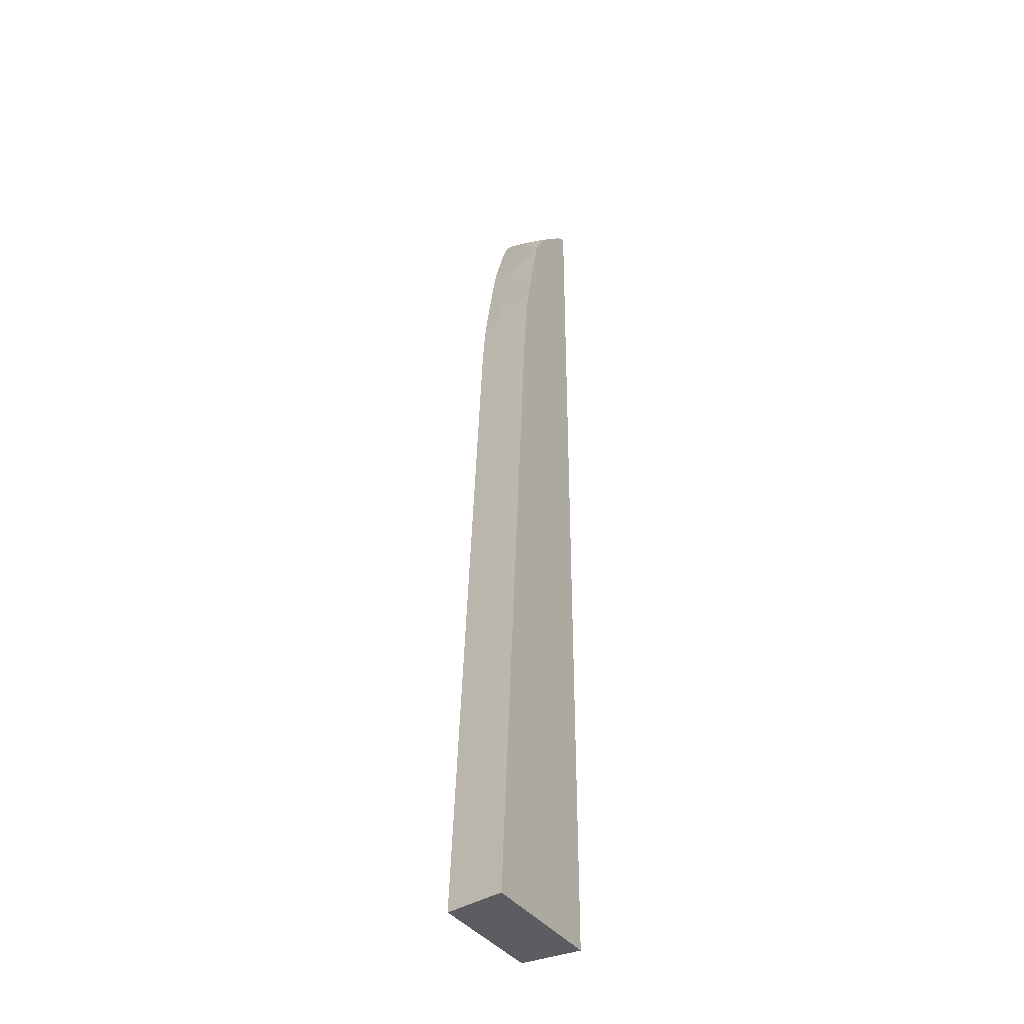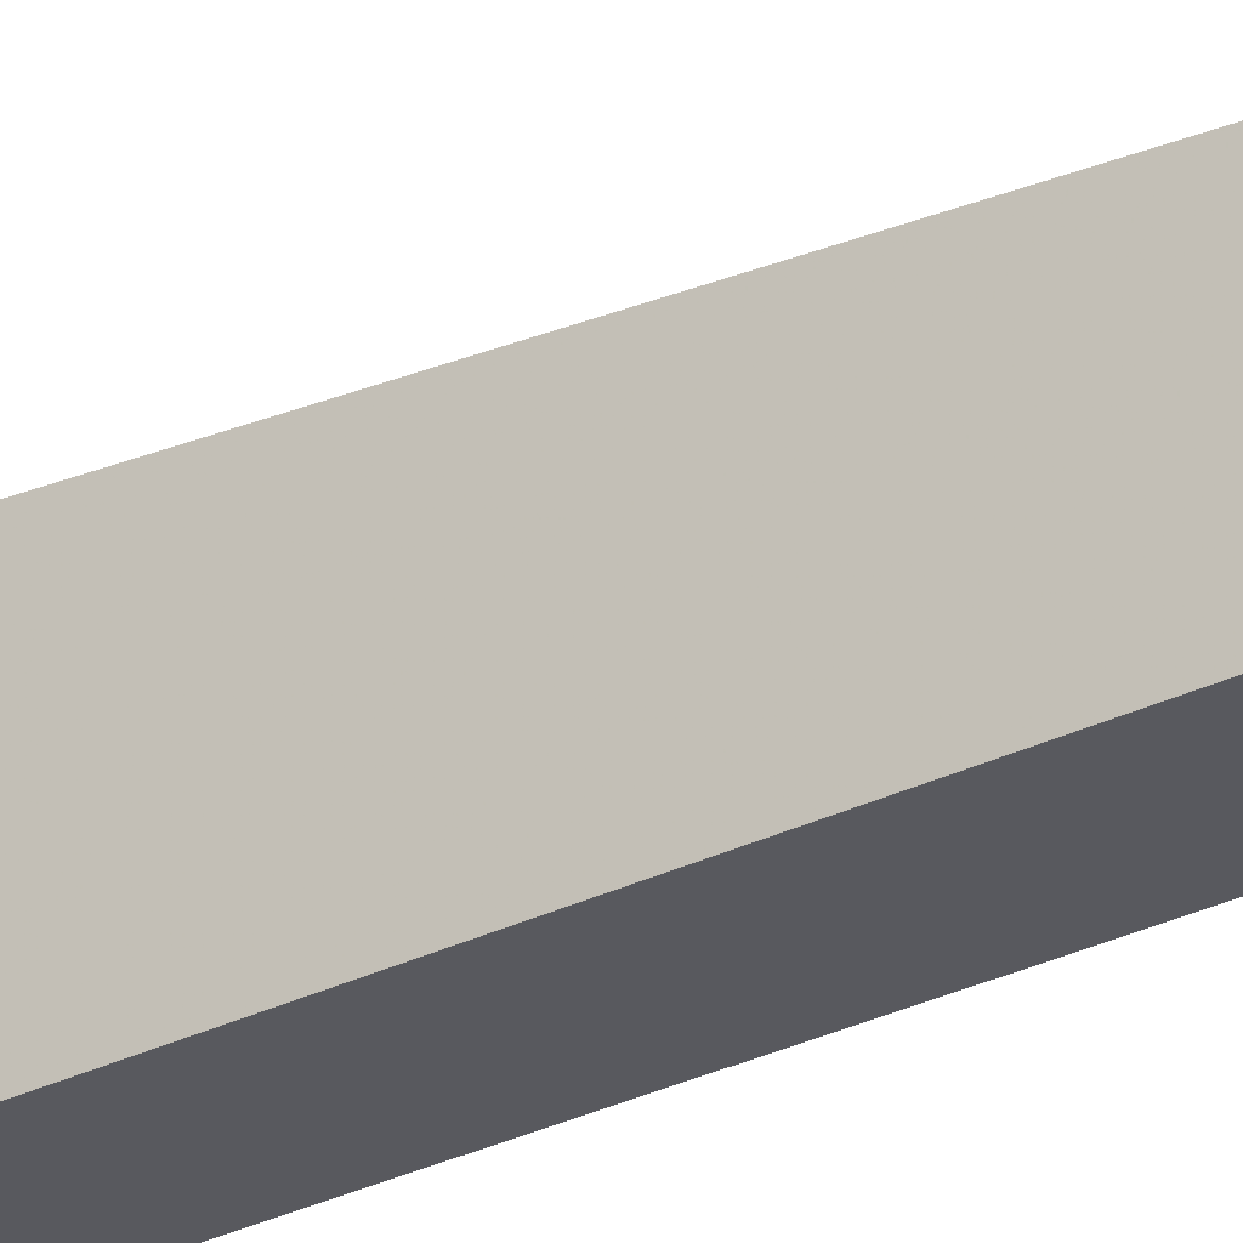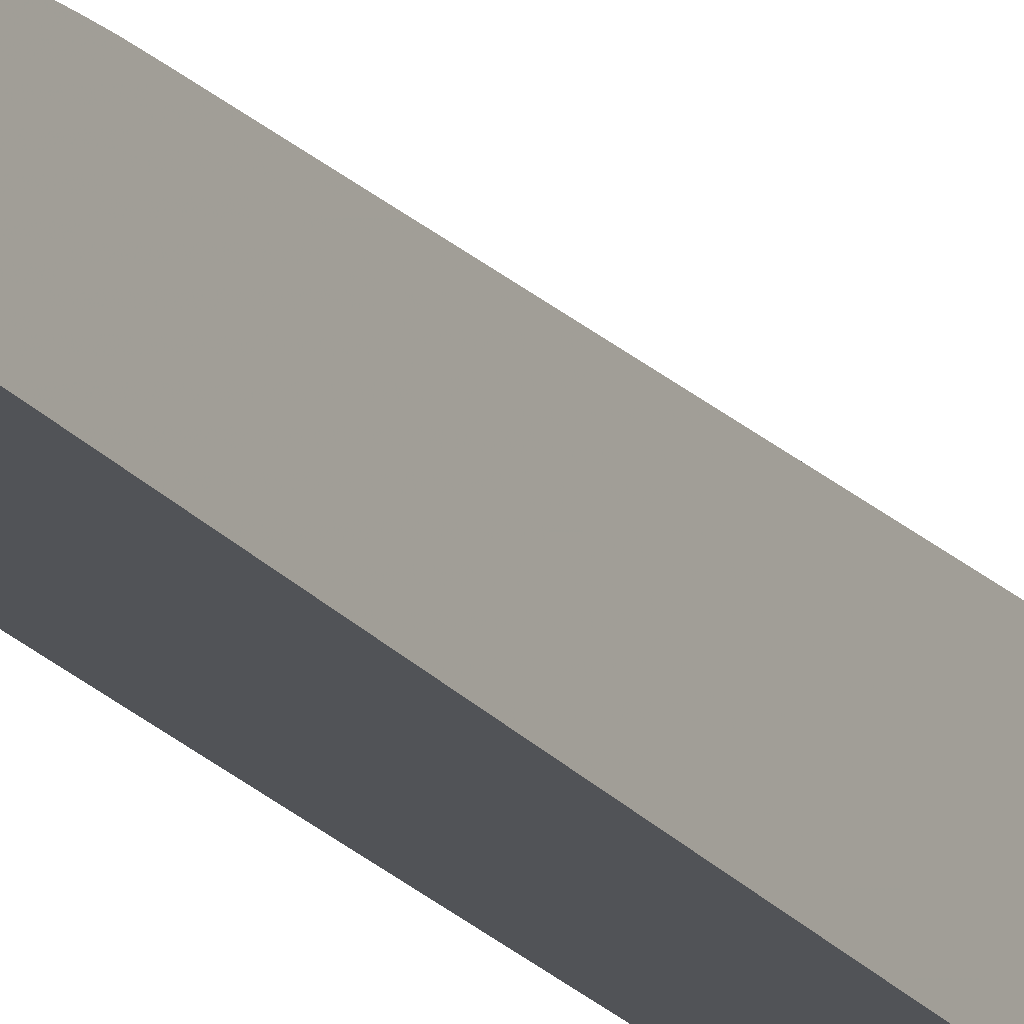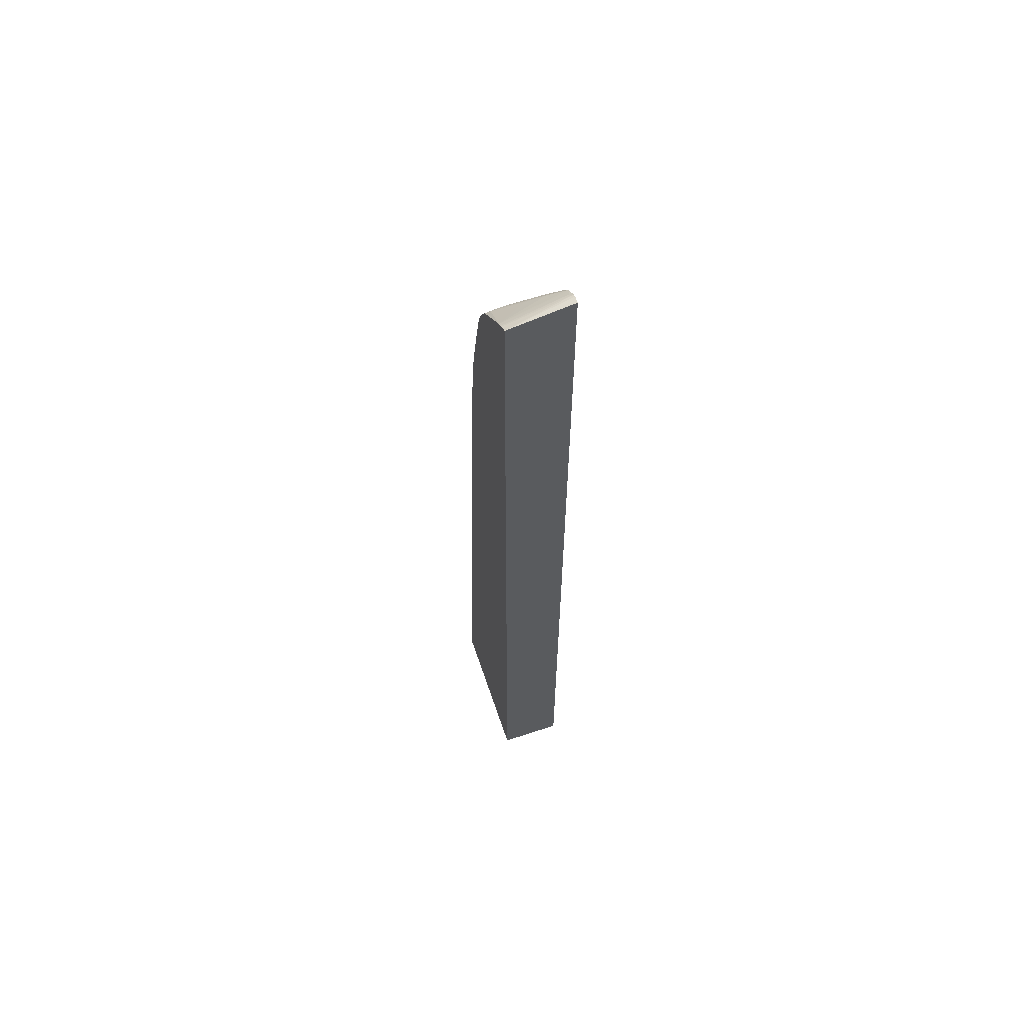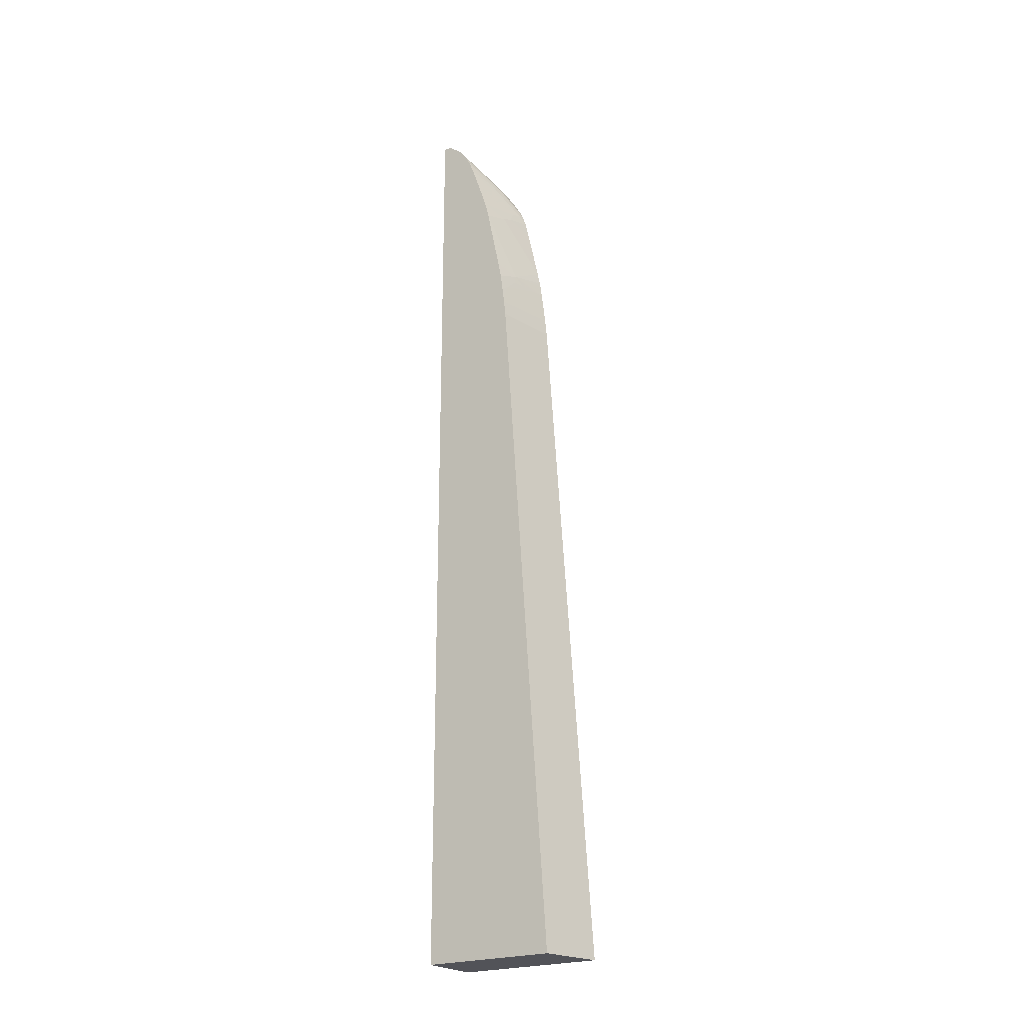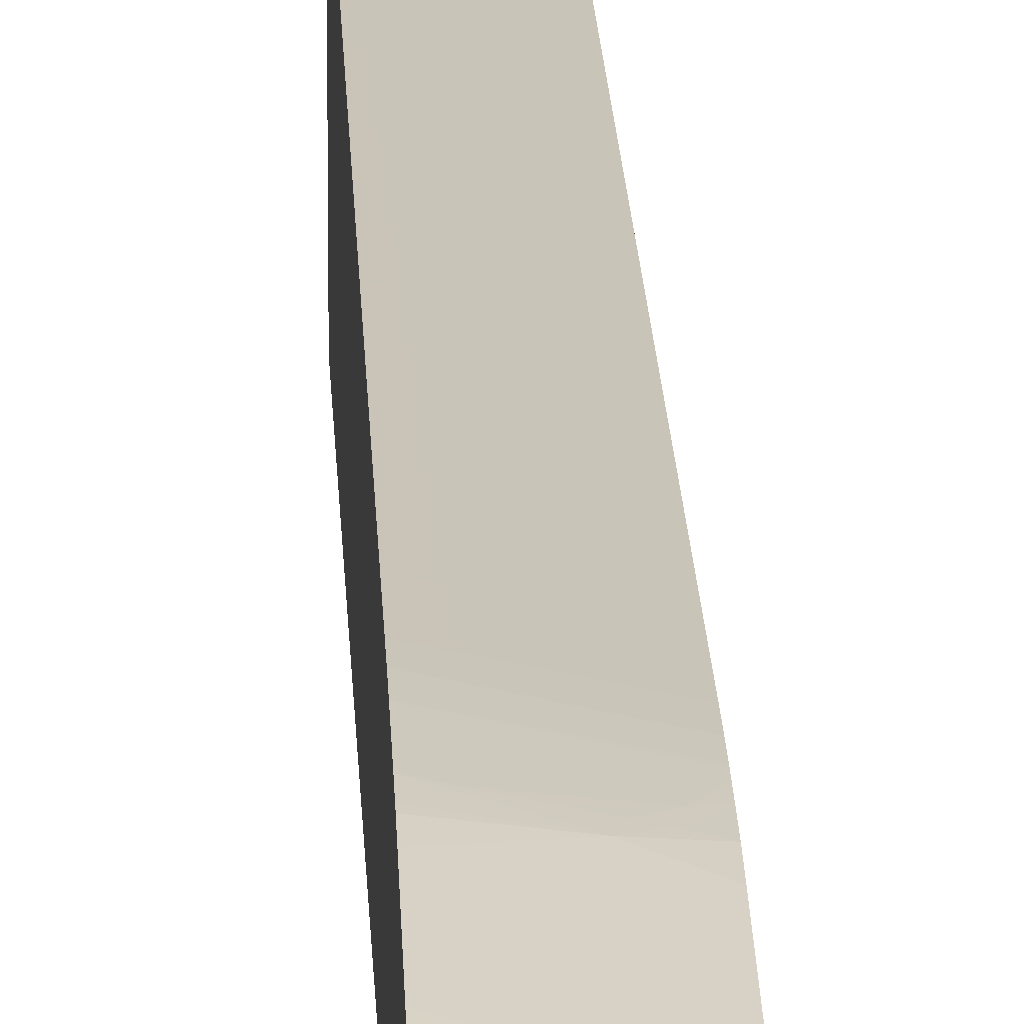
<metadata>
{"format":"obj","ext":"obj","renderer":"f3d","projection":"perspective","resolution":1024,"background":"white","views":[{"elev":-36.5,"azim":29.5,"up":"+Y"},{"elev":-30.4,"azim":125.4,"up":"+Z"},{"elev":-21.8,"azim":-152.6,"up":"+Z"},{"elev":61.7,"azim":161.4,"up":"+Y"},{"elev":-22.7,"azim":-55.8,"up":"+Y"},{"elev":14.0,"azim":177.9,"up":"+Z"}]}
</metadata>
<code>
v -0.01442 -0.03842 0.04542
v -0.01442 -0.03779 0.04538
v -0.01505 -0.03842 0.04529
v -0.01442 -0.03842 0.03656
v -0.01442 0.00193 0.0426
v -0.01454 0.00193 0.04258
v -0.01518 0.00193 0.04244
v -0.0172 0.00193 0.04201
v -0.01817 0.00193 0.04181
v -0.01619 -0.03754 0.04498
v -0.01707 -0.03842 0.04486
v -0.01442 0.01714 0.03656
v -0.01817 -0.03842 0.03656
v -0.01442 0.002871 0.04253
v -0.01817 0.002992 0.04173
v -0.01817 -0.03842 0.04462
v -0.01817 0.0178 0.03656
v -0.01817 0.0178 0.03694
v -0.01817 0.01771 0.03713
v -0.01442 0.01686 0.03701
v -0.01442 0.002943 0.04253
v -0.01518 0.002943 0.04236
v -0.01442 0.003928 0.04242
v -0.01817 0.003823 0.04164
v -0.01817 0.0173 0.03766
v -0.01799 0.01753 0.03733
v -0.01442 0.01675 0.03716
v -0.01442 0.003631 0.04246
v -0.01518 0.003955 0.04226
v -0.0172 0.003955 0.04183
v -0.01442 0.005981 0.04217
v -0.01518 0.005981 0.04201
v -0.01817 0.003955 0.04163
v -0.01817 0.01713 0.03786
v -0.01442 0.01652 0.03744
v -0.01762 0.005326 0.04157
v -0.01442 0.00674 0.04205
v -0.01674 0.006531 0.0416
v -0.01619 0.005981 0.0418
v -0.01817 0.004308 0.04158
v -0.01817 0.01638 0.03843
v -0.0172 0.01592 0.03878
v -0.0172 0.01643 0.03837
v -0.01442 0.01651 0.03745
v -0.01692 0.005981 0.04164
v -0.01743 0.005981 0.04153
v -0.01817 0.004996 0.0415
v -0.01817 0.004968 0.0415
v -0.01442 0.006993 0.04201
v -0.01817 0.006988 0.04117
v -0.01817 0.005981 0.04136
v -0.01442 0.007753 0.04185
v -0.01817 0.01104 0.04032
v -0.01817 0.01587 0.03869
v -0.01594 0.01466 0.03962
v -0.01518 0.01464 0.03961
v -0.01467 0.01458 0.03957
v -0.01619 0.01579 0.03875
v -0.01442 0.01429 0.03974
v -0.01442 0.007984 0.0418
v -0.01664 0.01147 0.04057
v -0.01817 0.01205 0.04006
v -0.01817 0.01509 0.03901
v -0.01661 0.01453 0.03955
v -0.01482 0.01265 0.04061
v -0.01442 0.01272 0.04066
v -0.01442 0.0132 0.04042
v -0.01442 0.0141 0.03986
v -0.01442 0.01104 0.04112
v -0.01597 0.01175 0.04064
v -0.01626 0.01207 0.04048
v -0.0155 0.01243 0.04054
v -0.01817 0.01309 0.03972
v -0.01817 0.014 0.0394
v -0.0172 0.01435 0.03949
v -0.01817 0.01312 0.03971
v -0.01442 0.01206 0.04087
f 1 2 3
f 1 3 11
f 1 11 16
f 1 16 13
f 1 13 4
f 1 4 12
f 1 12 20
f 1 20 27
f 1 27 35
f 1 35 44
f 1 44 59
f 1 59 68
f 1 68 67
f 1 67 66
f 1 66 77
f 1 77 69
f 1 69 60
f 1 60 52
f 1 52 49
f 1 49 37
f 1 37 31
f 1 31 23
f 1 23 28
f 1 28 21
f 1 21 14
f 1 14 5
f 1 5 2
f 2 5 6
f 2 6 7
f 2 7 8
f 2 8 9
f 2 9 3
f 3 9 10
f 3 10 11
f 4 13 17
f 4 17 12
f 5 14 6
f 6 14 7
f 7 14 8
f 8 14 15
f 8 15 9
f 9 15 24
f 9 24 33
f 9 33 40
f 9 40 48
f 9 48 47
f 9 47 51
f 9 51 50
f 9 50 53
f 9 53 62
f 9 62 73
f 9 73 76
f 9 76 74
f 9 74 63
f 9 63 54
f 9 54 41
f 9 41 34
f 9 34 25
f 9 25 19
f 9 19 18
f 9 18 17
f 9 17 13
f 9 13 16
f 9 16 11
f 9 11 10
f 12 17 18
f 12 18 19
f 12 19 20
f 14 21 22
f 14 22 15
f 15 22 23
f 15 23 24
f 19 25 26
f 19 26 20
f 20 26 27
f 21 28 22
f 22 28 23
f 23 29 30
f 23 30 24
f 23 31 32
f 23 32 29
f 24 30 33
f 25 34 35
f 25 35 26
f 26 35 27
f 29 32 36
f 29 36 30
f 30 36 33
f 31 37 38
f 31 38 32
f 32 39 36
f 32 38 39
f 33 36 40
f 34 41 42
f 34 42 43
f 34 43 35
f 35 43 44
f 36 39 45
f 36 45 46
f 36 46 47
f 36 47 48
f 36 48 40
f 37 49 38
f 38 50 51
f 38 51 46
f 38 46 45
f 38 45 39
f 38 49 52
f 38 52 53
f 38 53 50
f 41 54 55
f 41 55 42
f 42 55 56
f 42 56 43
f 43 56 57
f 43 57 58
f 43 58 44
f 44 58 57
f 44 57 59
f 46 51 47
f 52 60 61
f 52 61 53
f 53 61 62
f 54 63 64
f 54 64 55
f 55 64 65
f 55 65 66
f 55 66 67
f 55 67 56
f 56 68 59
f 56 59 57
f 56 67 68
f 60 69 61
f 61 69 70
f 61 70 62
f 62 70 71
f 62 71 72
f 62 72 73
f 63 74 75
f 63 75 64
f 64 75 65
f 65 76 73
f 65 73 72
f 65 72 70
f 65 70 77
f 65 77 66
f 65 75 76
f 69 77 70
f 70 72 71
f 74 76 75

</code>
